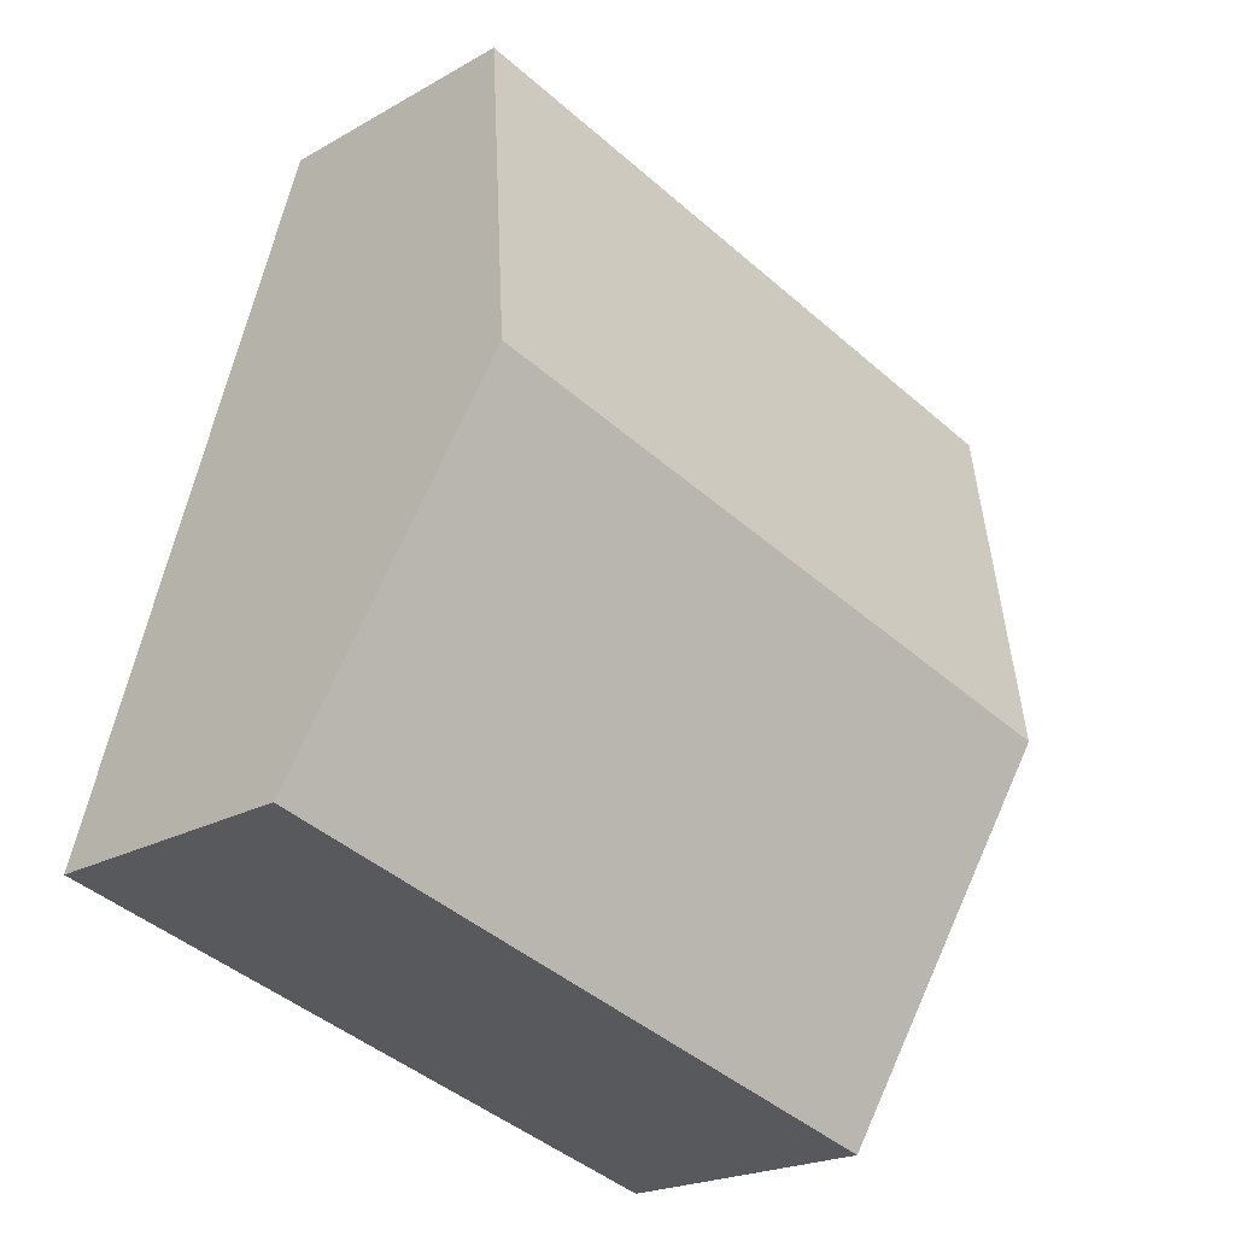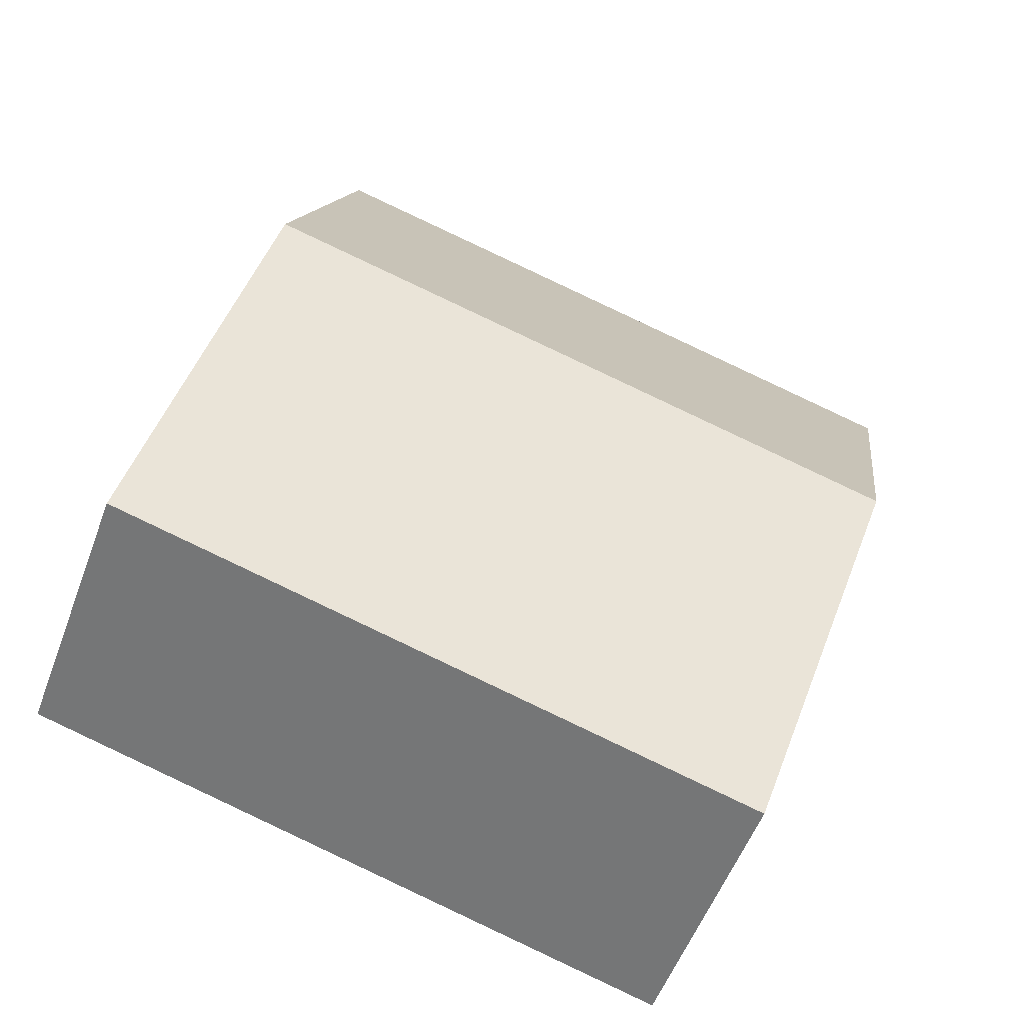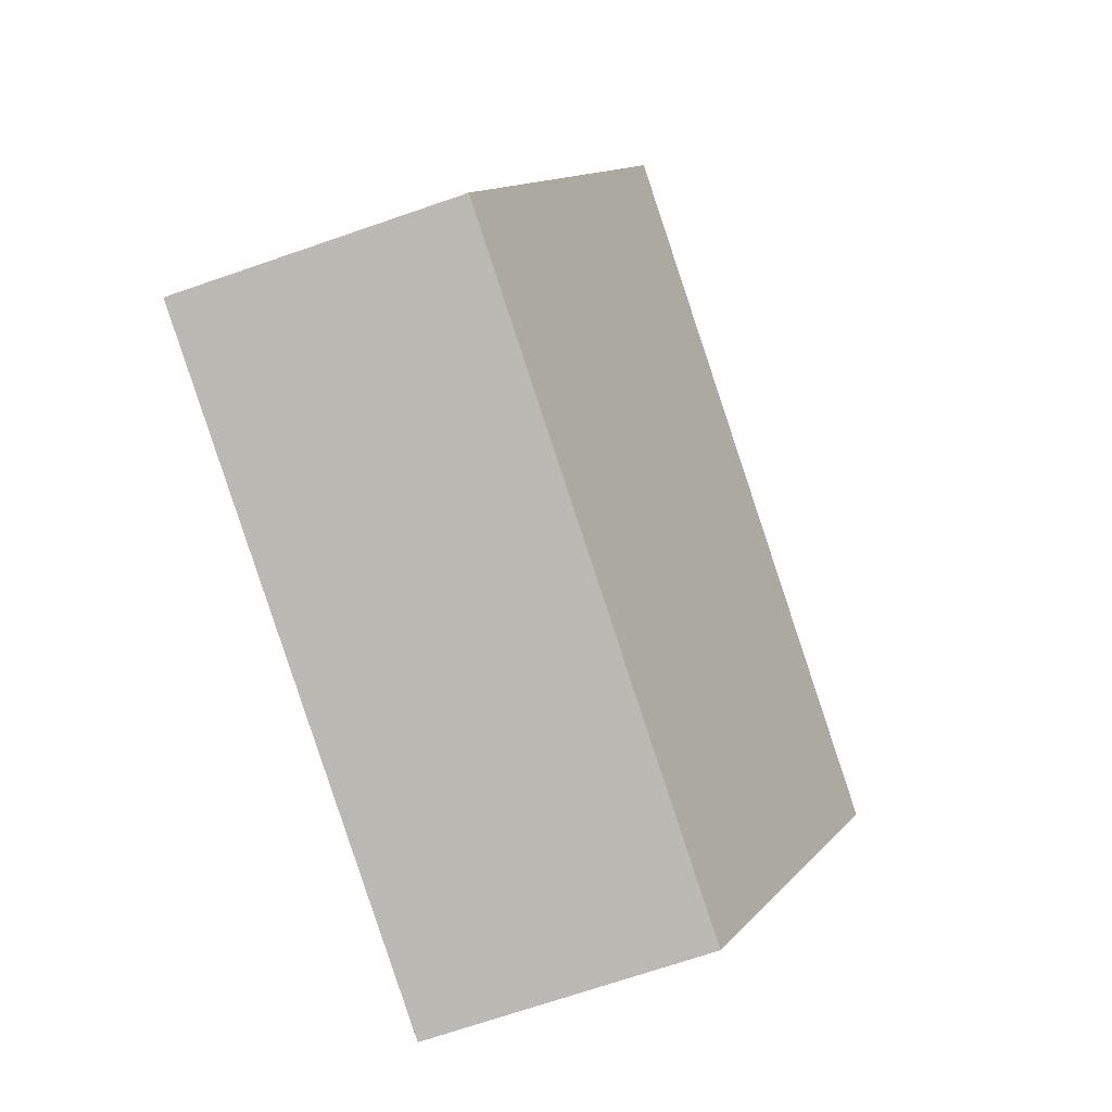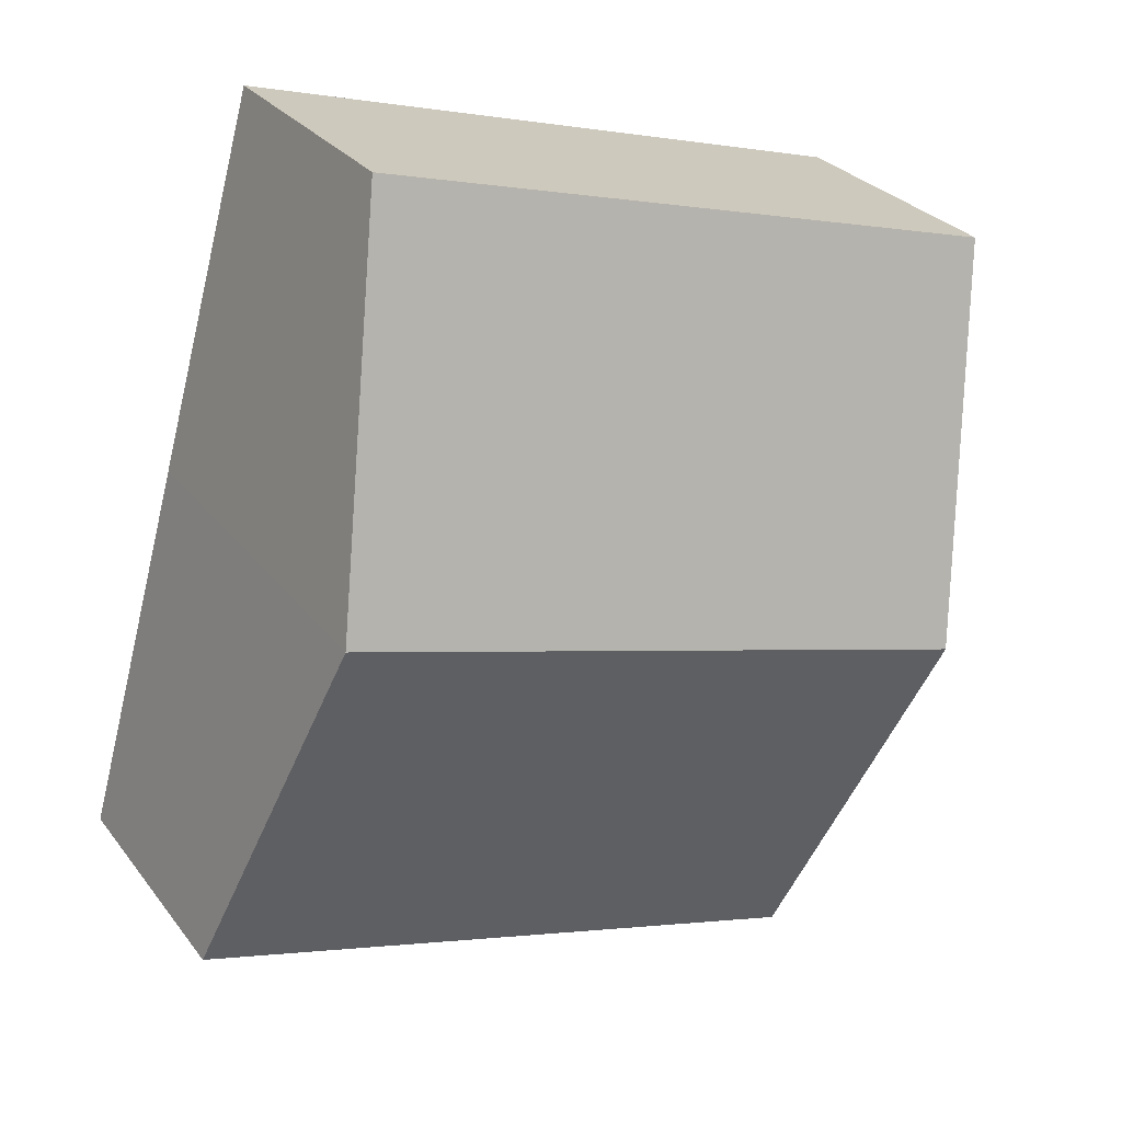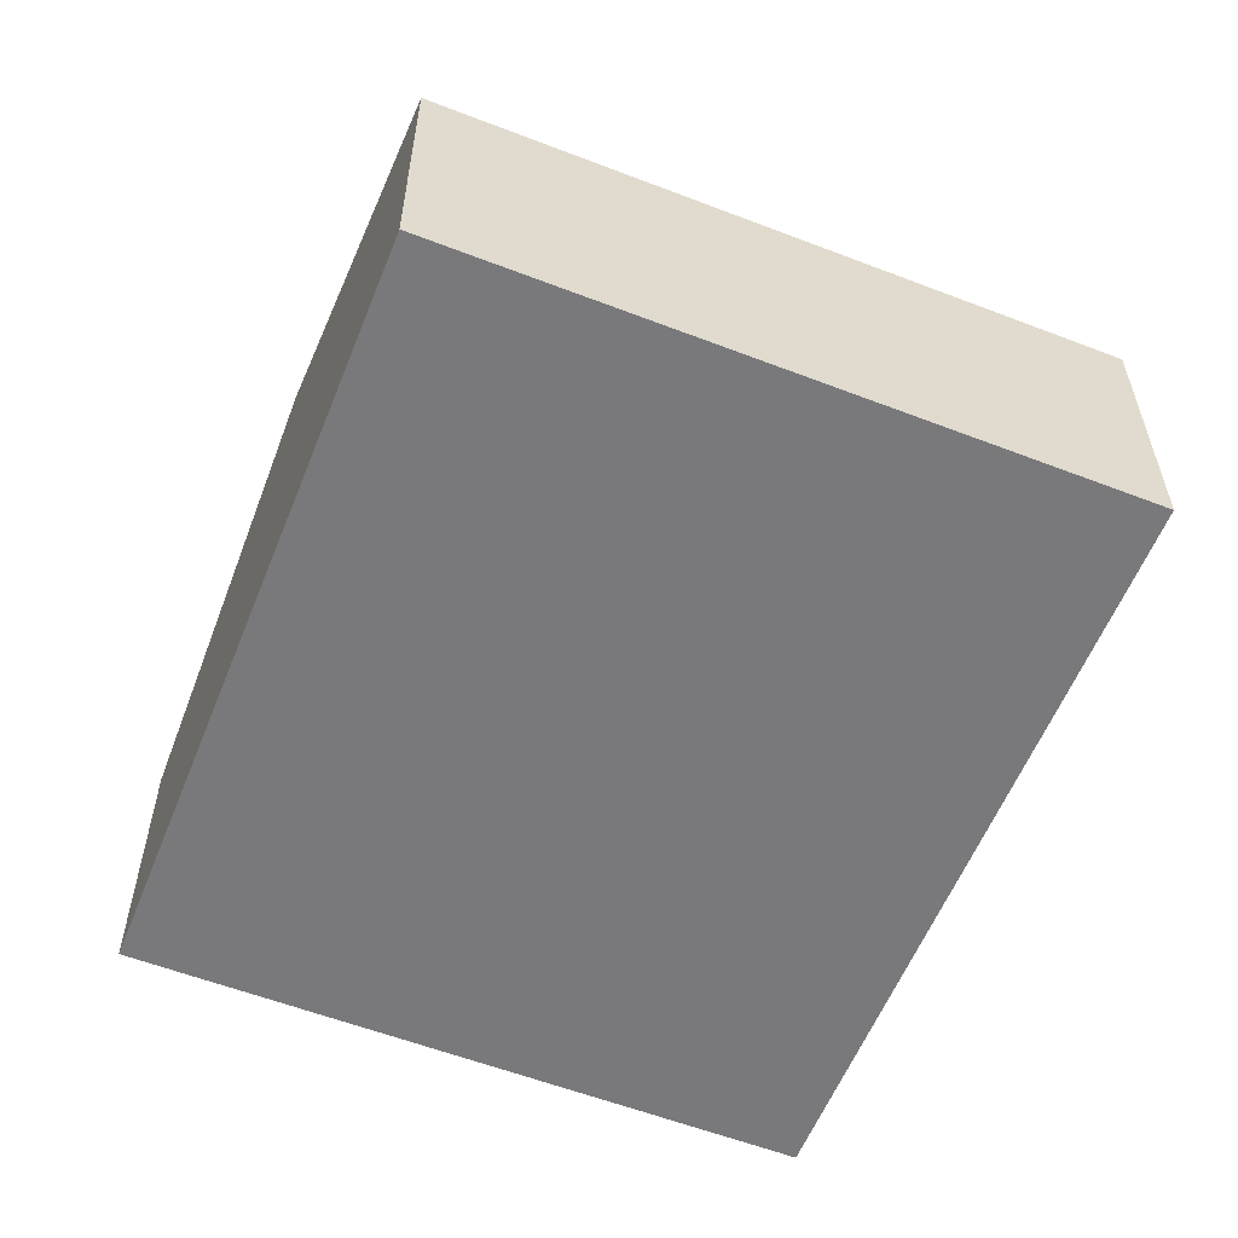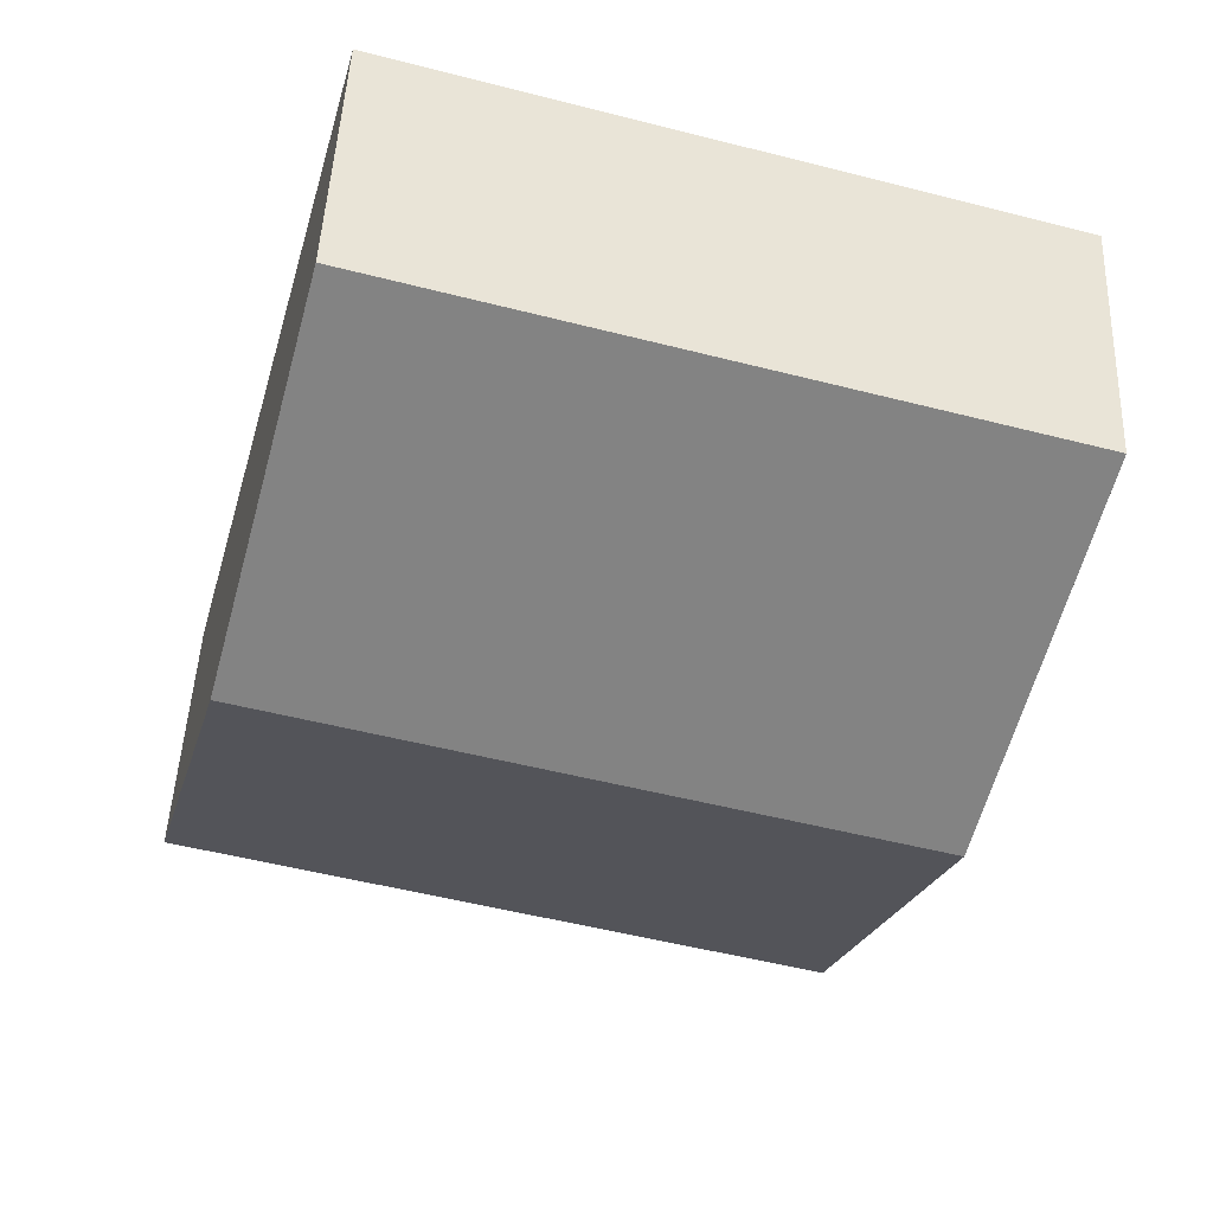
<metadata>
{"format":"obj","ext":"obj","renderer":"f3d","projection":"perspective","resolution":1024,"background":"white","views":[{"elev":-21.1,"azim":135.7,"up":"+Z"},{"elev":-54.1,"azim":159.8,"up":"+Z"},{"elev":-69.7,"azim":109.1,"up":"+Z"},{"elev":27.9,"azim":150.7,"up":"+Z"},{"elev":-57.9,"azim":142.8,"up":"+Y"},{"elev":47.5,"azim":-177.5,"up":"+Z"}]}
</metadata>
<code>
v  7.223 2.317 -4.77
v  0.867 3.434 -3.142
v  6.357 3.434 -1.628
v  1.733 2.317 -6.284
v  5.49 2.317 1.514
v  0 2.317 1.419e-16
v  0 0 0
v  5.49 -9.271e-17 1.514
v  6.357 9.969e-17 -1.628
v  7.223 2.921e-16 -4.77
v  1.733 3.848e-16 -6.284
v  0.867 1.924e-16 -3.142
g defaultobject
f 1 2 3
f 2 1 4
f 2 5 3
f 5 2 6
f 7 5 6
f 5 7 8
f 8 3 5
f 3 8 9
f 3 9 1
f 1 9 10
f 10 4 1
f 4 10 11
f 2 7 6
f 7 2 4
f 7 4 12
f 12 4 11
f 12 8 7
f 8 12 9
f 9 12 11
f 9 11 10

</code>
